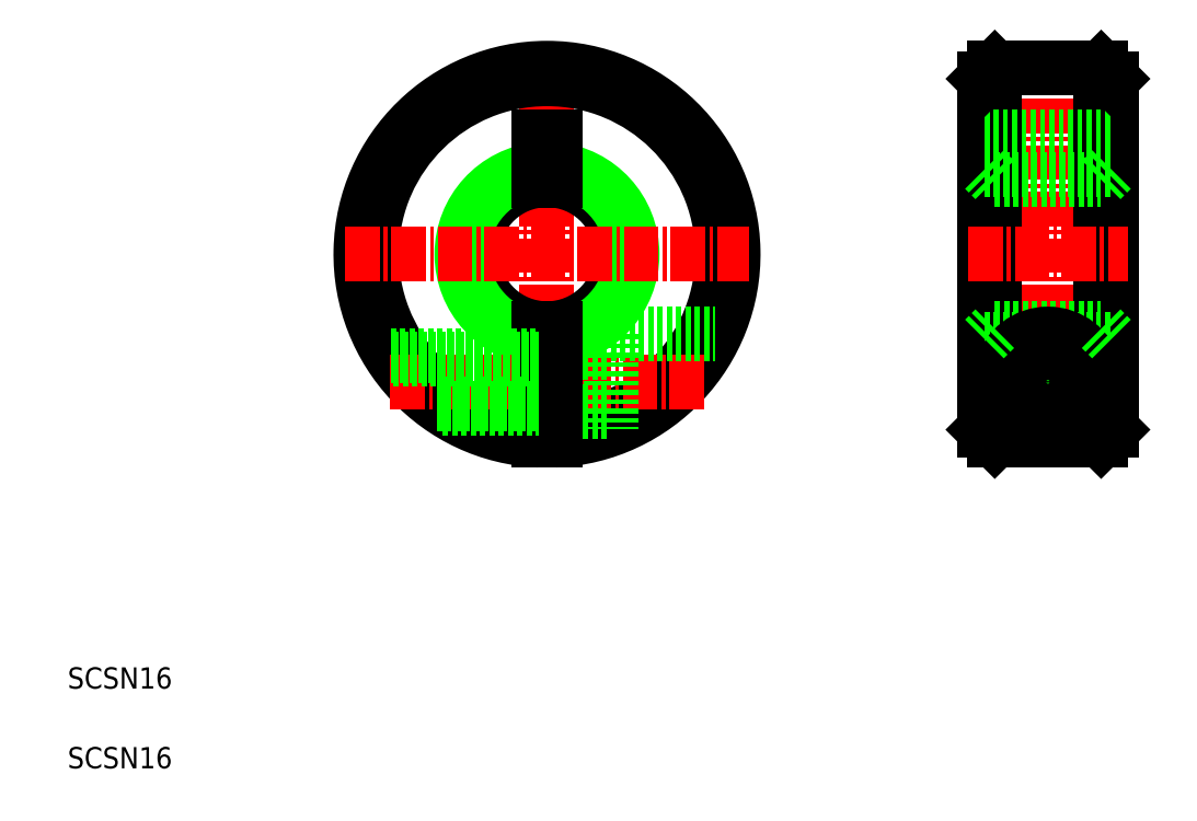
<metadata>
{"format":"dxf","ext":"dxf","renderer":"ezdxf+matplotlib","layout":"modelspace","background":"white","min_lineweight":24,"dpi":150}
</metadata>
<code>
0
SECTION
2
ENTITIES
0
LINE
8
CENTER
10
50.07
20
72.35
30
0
11
50.07
21
34.35
31
0
0
ARC
8
0
10
50.07
20
53.35
30
0
40
7
50
96.15
51
263.8
0
ARC
8
0
10
50.07
20
53.35
30
0
40
8
50
95.38
51
264.6
0
ARC
8
0
10
50.07
20
53.35
30
0
40
7
50
276.2
51
83.85
0
ARC
8
0
10
50.07
20
53.35
30
0
40
17.5
50
272.5
51
267.5
0
ARC
8
0
10
50.07
20
53.35
30
0
40
16.5
50
272.5
51
267.5
0
ARC
8
0
10
50.07
20
53.35
30
0
40
8
50
275.4
51
84.62
0
TEXT
8
0
10
5
20
12.5
30
0
40
2
1
SCSN16
0
TEXT
8
0
10
5
20
5
30
0
40
2
1
SCSN16
0
LINE
8
CENTER
10
35.34
20
41.35
30
0
11
64.8
21
41.35
31
0
0
LINE
8
0
10
50.82
20
44.1
30
0
11
56.07
21
44.1
31
0
0
LINE
8
0
10
50.82
20
38.6
30
0
11
56.07
21
38.6
31
0
0
LINE
8
0
10
49.32
20
46.39
30
0
11
49.32
21
35.87
31
0
0
LINE
8
0
10
50.82
20
46.39
30
0
11
50.82
21
35.87
31
0
0
LINE
8
0
10
35.64
20
43.45
30
0
11
49.32
21
43.45
31
0
0
LINE
8
0
10
35.37
20
43.85
30
0
11
49.32
21
43.85
31
0
0
LINE
8
0
10
39.7
20
39.25
30
0
11
49.32
21
39.25
31
0
0
LINE
8
0
10
40.27
20
38.85
30
0
11
49.32
21
38.85
31
0
0
LINE
8
0
10
56.07
20
45.85
30
0
11
65.88
21
45.85
31
0
0
LINE
8
0
10
56.07
20
45.85
30
0
11
56.07
21
36.91
31
0
0
LINE
8
0
10
58.52
20
45.85
30
0
11
58.52
21
45.85
31
0
0
LINE
8
0
10
60.98
20
45.85
30
0
11
60.98
21
45.85
31
0
0
LINE
8
CENTER
10
31.07
20
53.35
30
0
11
69.07
21
53.35
31
0
0
LINE
8
0
10
50.82
20
64.35
30
0
11
50.82
21
60.31
31
0
0
LINE
8
0
10
49.32
20
64.35
30
0
11
49.32
21
60.31
31
0
0
LINE
8
0
10
49.32
20
64.35
30
0
11
50.82
21
64.35
31
0
0
LINE
8
CENTER
10
97.17
20
72.35
30
0
11
97.17
21
34.35
31
0
0
LINE
8
0
10
91.17
20
69.85
30
0
11
91.17
21
36.85
31
0
0
LINE
8
0
10
103.2
20
69.85
30
0
11
103.2
21
36.85
31
0
0
LINE
8
0
10
92.17
20
70.85
30
0
11
92.17
21
35.85
31
0
0
LINE
8
0
10
102.2
20
70.85
30
0
11
102.2
21
35.85
31
0
0
LINE
8
CENTER
10
91.73
20
41.35
30
0
11
102.6
21
41.35
31
0
0
LINE
8
0
10
91.17
20
45.35
30
0
11
103.2
21
45.35
31
0
0
LINE
8
0
10
92.17
20
35.85
30
0
11
102.2
21
35.85
31
0
0
LINE
8
0
10
92.17
20
46.35
30
0
11
102.2
21
46.35
31
0
0
LINE
8
0
10
94.99
20
37.41
30
0
11
99.34
21
37.41
31
0
0
CIRCLE
8
0
10
97.17
20
41.35
30
0
40
2.5
0
CIRCLE
8
0
10
97.17
20
41.35
30
0
40
2.75
0
CIRCLE
8
0
10
97.17
20
41.35
30
0
40
2.1
0
ARC
8
0
10
97.17
20
41.35
30
0
40
4.5
50
298.9
51
241.1
0
LINE
8
0
10
92.17
20
35.85
30
0
11
91.17
21
36.85
31
0
0
LINE
8
0
10
92.17
20
46.35
30
0
11
91.17
21
45.35
31
0
0
LINE
8
0
10
103.2
20
36.85
30
0
11
102.2
21
35.85
31
0
0
LINE
8
0
10
102.2
20
46.35
30
0
11
103.2
21
45.35
31
0
0
LINE
8
CENTER
10
89.67
20
53.35
30
0
11
104.7
21
53.35
31
0
0
LINE
8
0
10
91.17
20
61.35
30
0
11
103.2
21
61.35
31
0
0
LINE
8
0
10
92.17
20
70.85
30
0
11
102.2
21
70.85
31
0
0
LINE
8
0
10
91.17
20
64.35
30
0
11
103.2
21
64.35
31
0
0
LINE
8
0
10
92.17
20
60.35
30
0
11
102.2
21
60.35
31
0
0
LINE
8
0
10
92.17
20
60.35
30
0
11
91.17
21
61.35
31
0
0
LINE
8
0
10
91.17
20
69.85
30
0
11
92.17
21
70.85
31
0
0
LINE
8
0
10
102.2
20
60.35
30
0
11
103.2
21
61.35
31
0
0
LINE
8
0
10
102.2
20
70.85
30
0
11
103.2
21
69.85
31
0
0
ENDSEC
0
EOF

</code>
